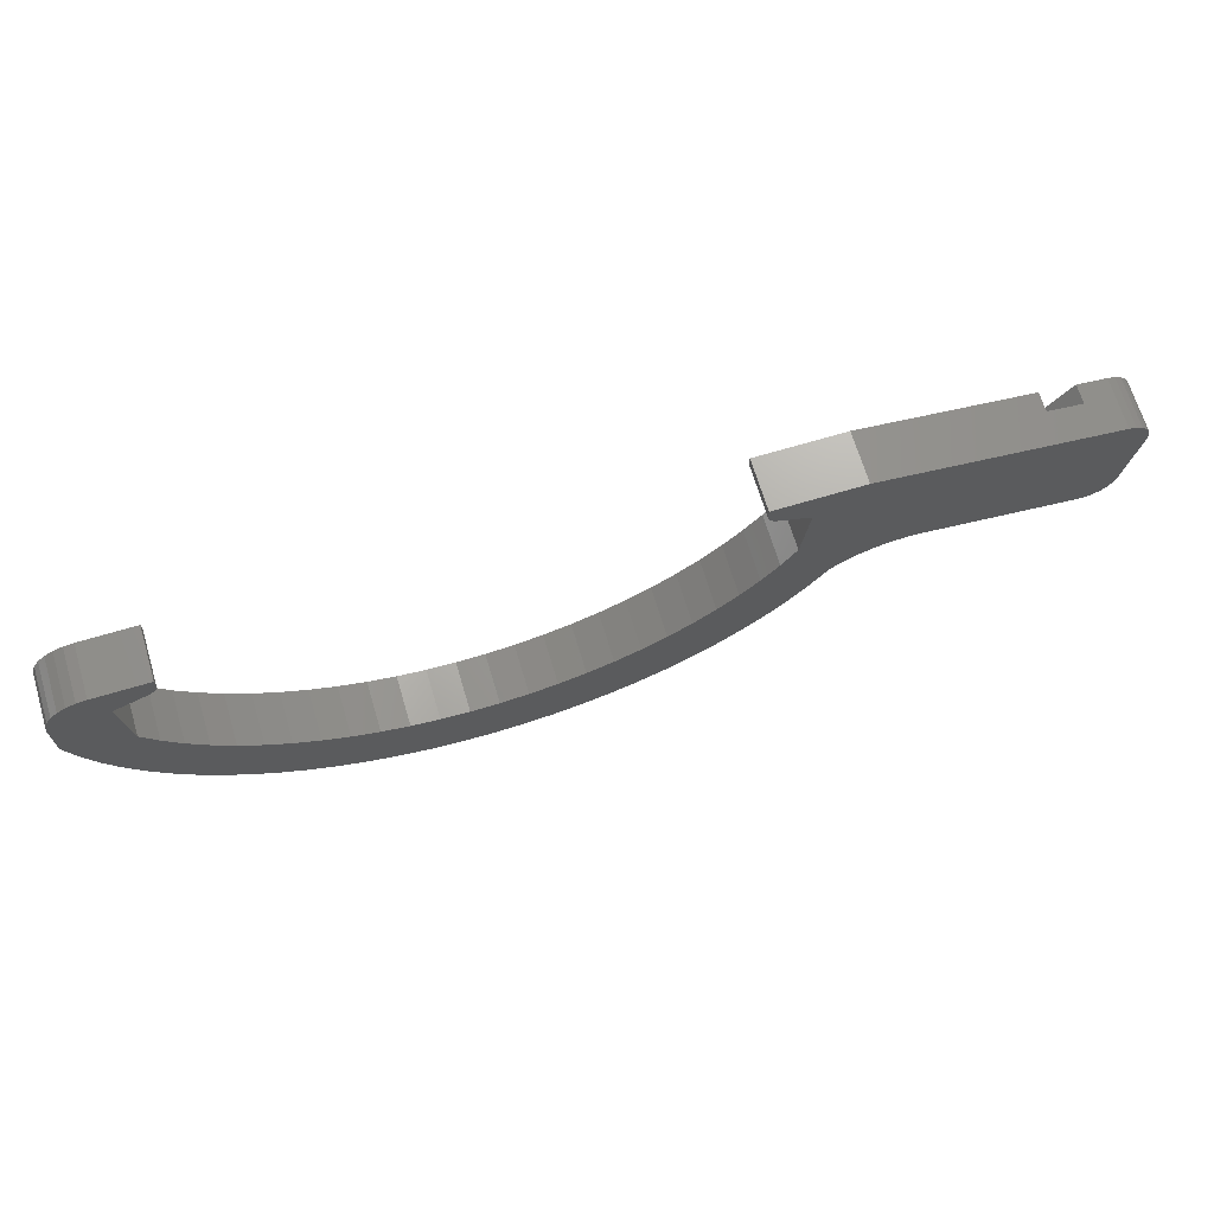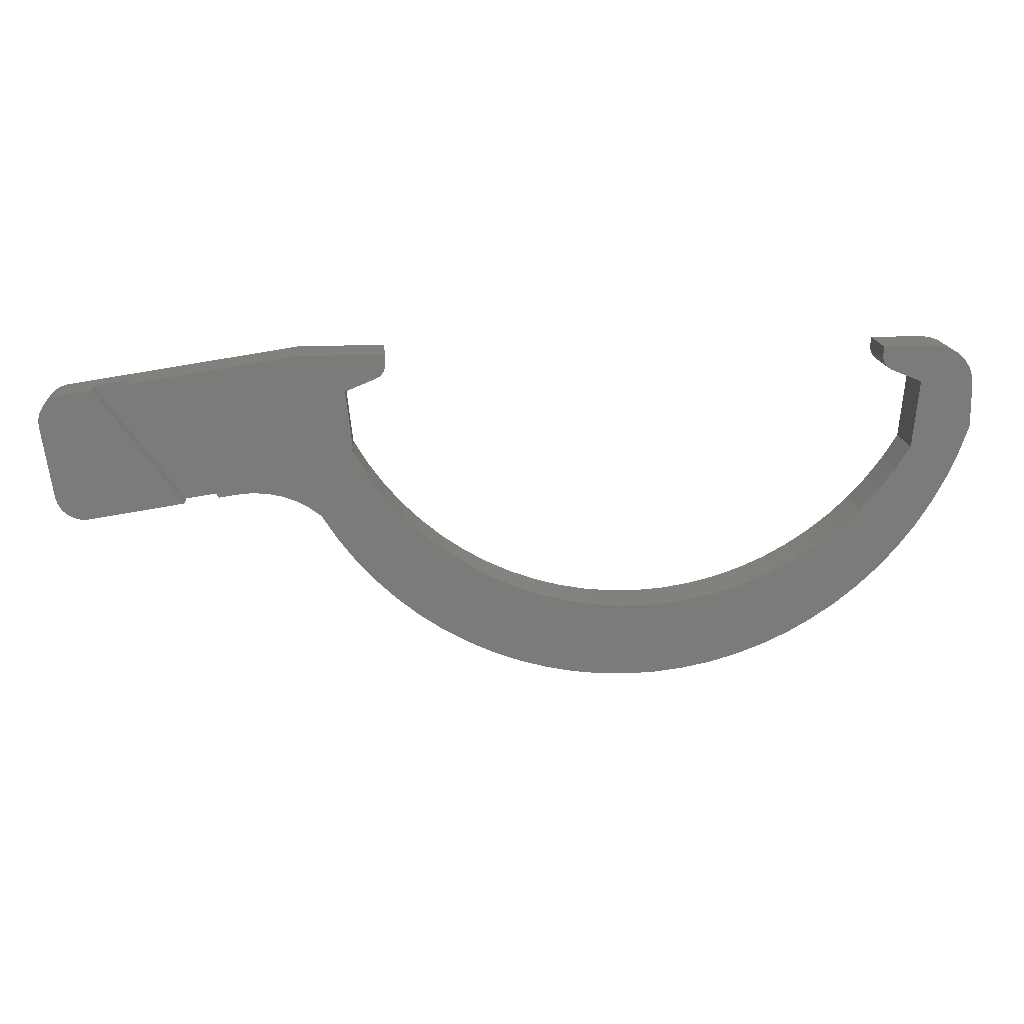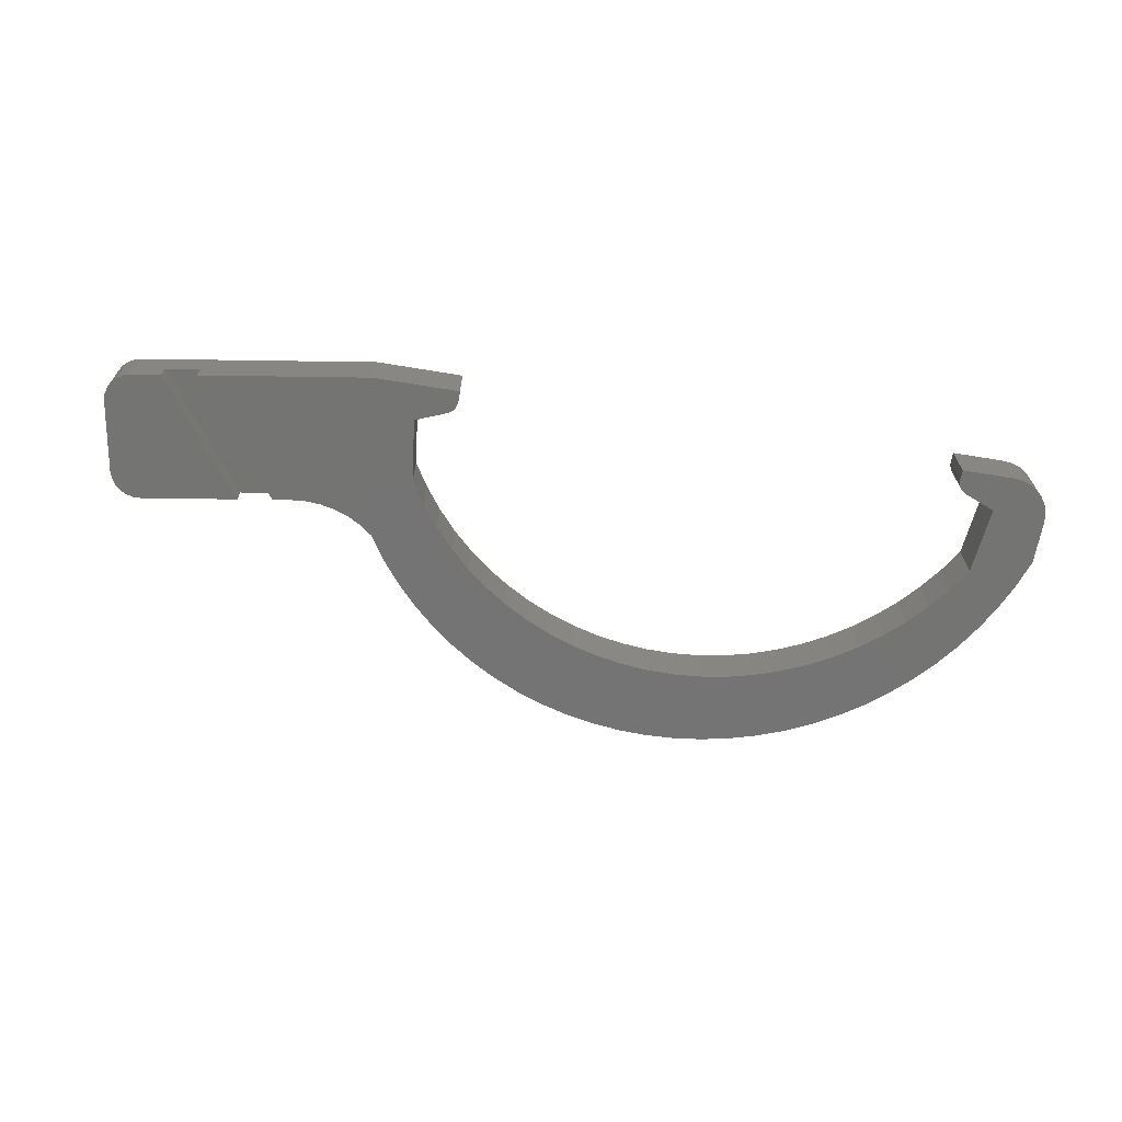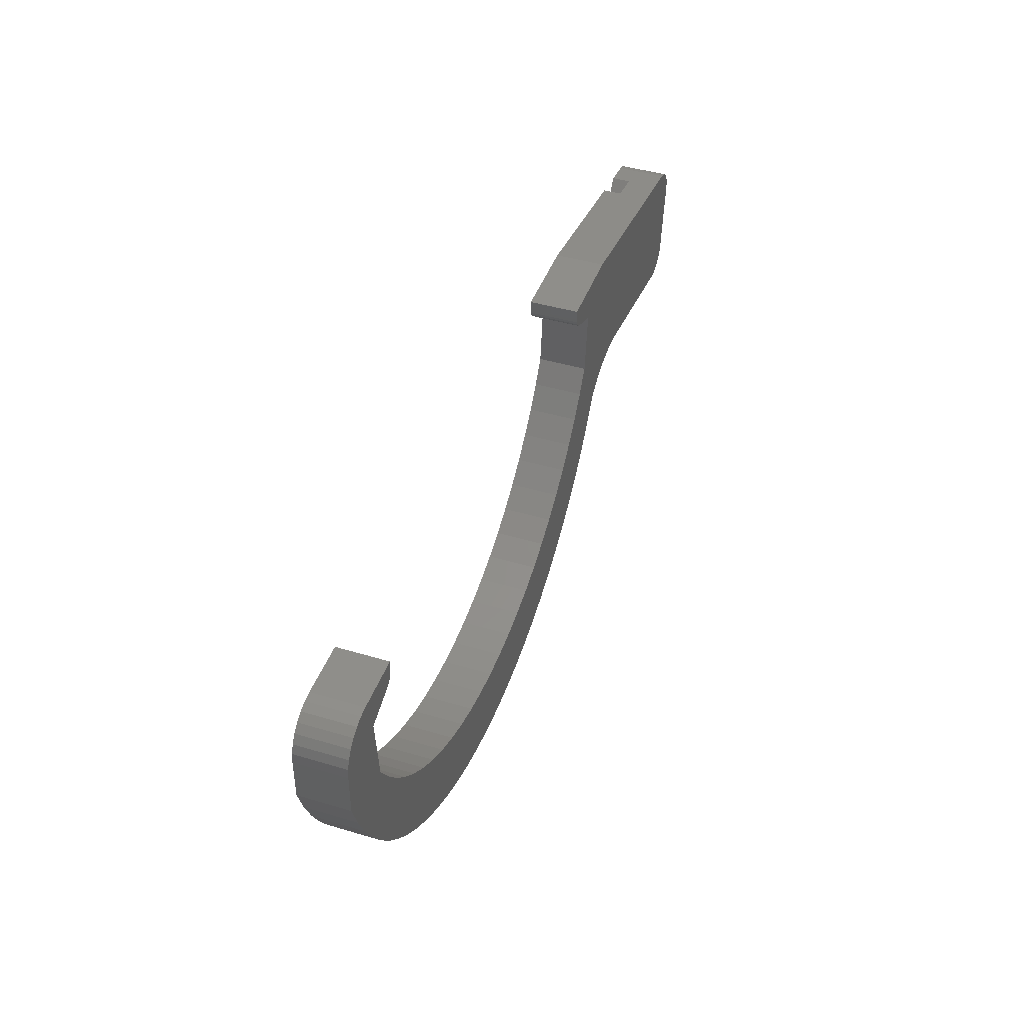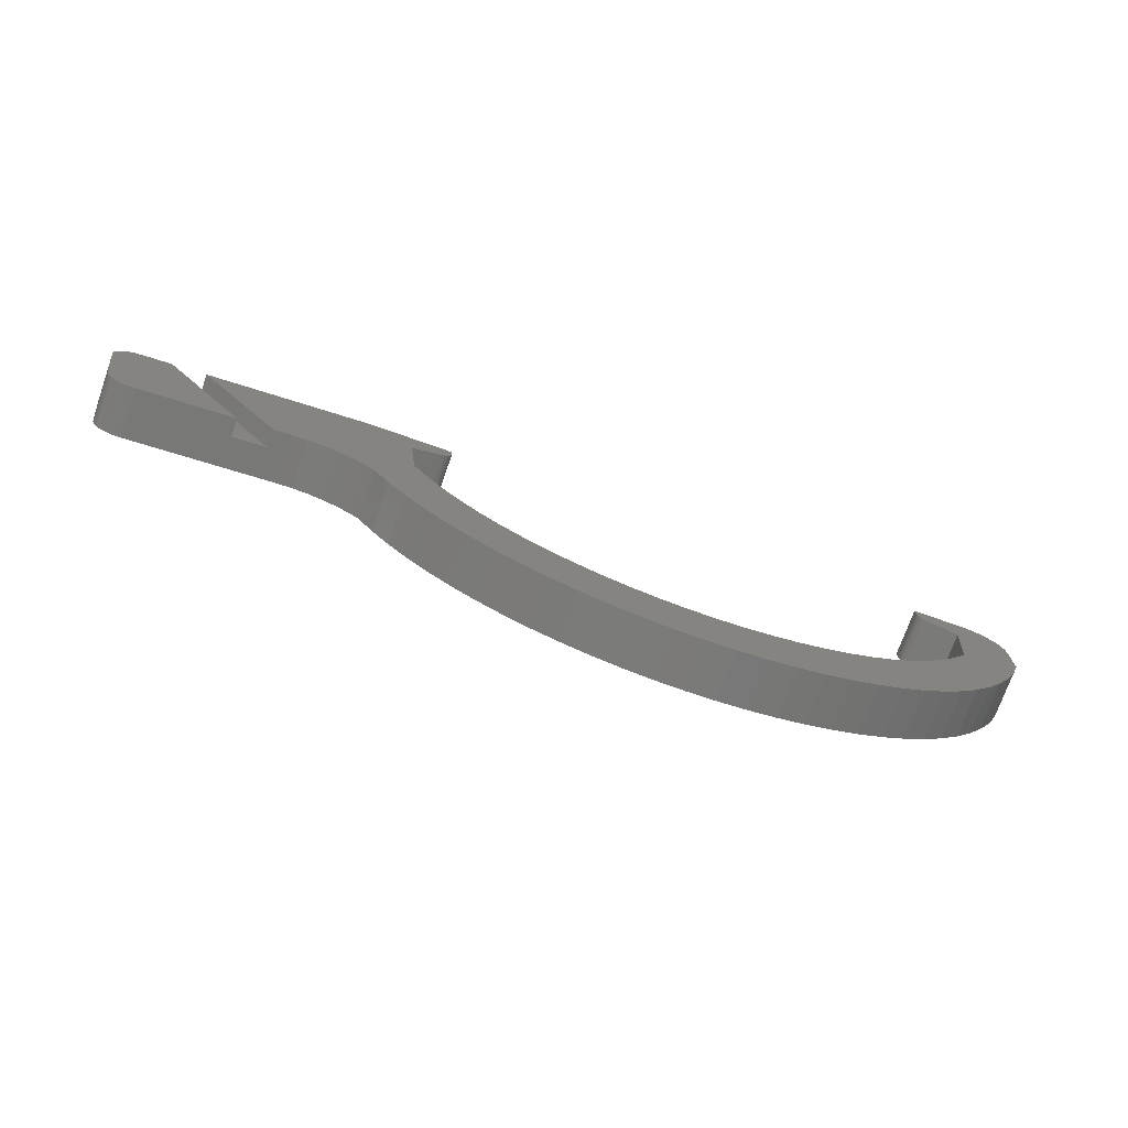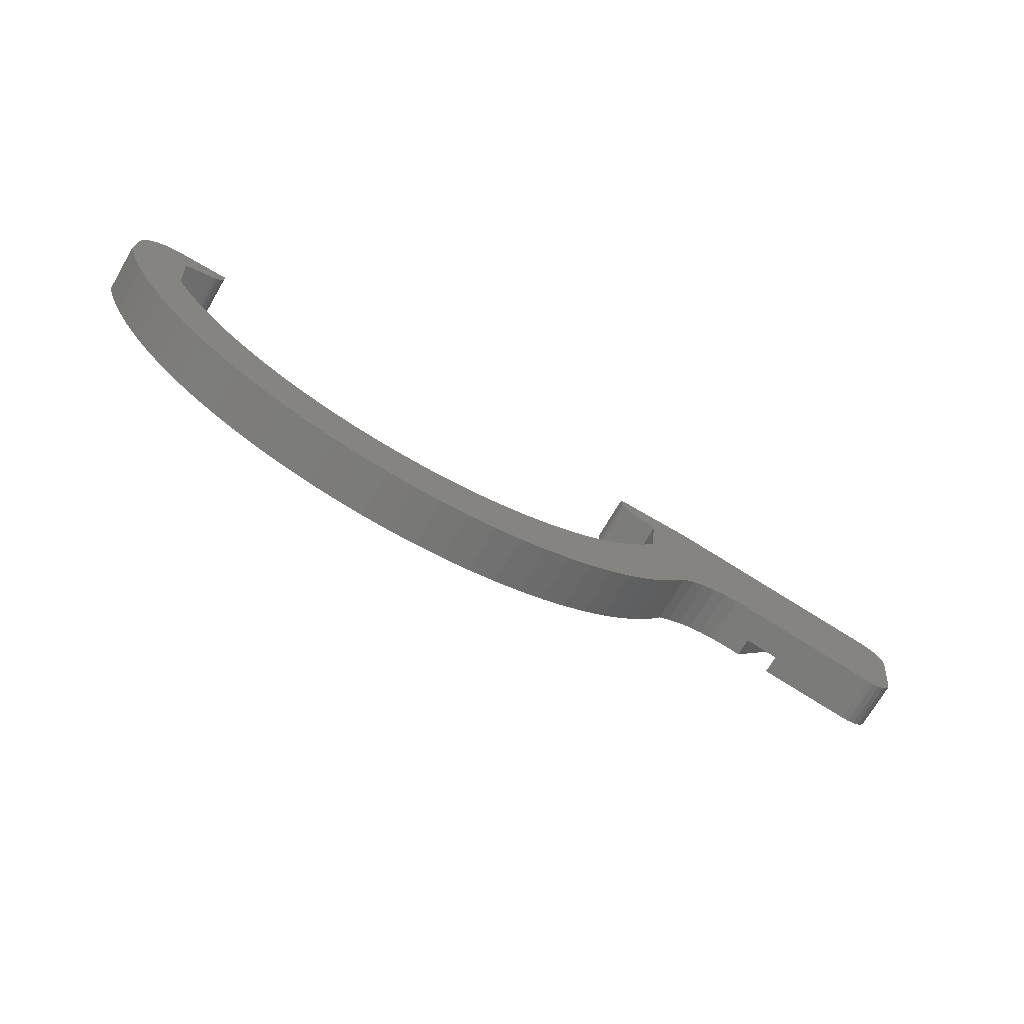
<metadata>
{"format":"stl","ext":"stl","renderer":"f3d","projection":"perspective","resolution":1024,"background":"white","views":[{"elev":68.2,"azim":-16.7,"up":"+Y"},{"elev":16.3,"azim":175.2,"up":"+Y"},{"elev":-66.3,"azim":170.6,"up":"+Z"},{"elev":43.5,"azim":-70.6,"up":"+Y"},{"elev":-73.4,"azim":160.5,"up":"+Y"},{"elev":-71.7,"azim":-30.3,"up":"+Y"}]}
</metadata>
<code>
# stl→obj: 210 verts, 416 faces
v -112.1 18.25 0
v -112.1 18.25 8
v -112.1 16.62 8
v -112.1 16.62 0
v -120.7 18.25 8
v -120.7 18.25 0
v -113.7 14.31 8
v -113.7 14.31 0
v -113.2 14.6 8
v -113.2 14.6 0
v -112.7 14.99 0
v -112.7 14.99 8
v -112.4 15.48 0
v -112.4 15.48 8
v -112.2 16.03 0
v -112.2 16.03 8
v 10.28 14.14 0
v -3.544 -4.879 0
v -6.45 -4.44 0
v -33.29 -8.706 0
v -22.53 -12.4 0
v -25.39 -16.15 0
v -36.5 -11.84 0
v -28.55 -19.66 0
v -31.97 -22.9 0
v -30.36 -5.311 0
v -19.98 -8.43 0
v -39.96 -14.69 0
v -35.64 -25.87 0
v -27.73 -1.681 0
v -18.05 -6.961 0
v -43.65 -17.24 0
v -39.53 -28.53 0
v -25.42 2.16 0
v -13.66 -4.934 0
v -15.93 -5.788 0
v -47.54 -19.46 0
v -43.63 -30.87 0
v -51.61 -21.35 0
v -47.9 -32.88 0
v -55.82 -22.89 0
v -52.31 -34.54 0
v -56.85 -35.84 0
v -16.93 18.25 0
v -8.868 -4.253 0
v -11.29 -4.419 0
v -60.15 -24.06 0
v -61.47 -36.77 0
v -24.3 12.31 0
v -64.56 -24.86 0
v -66.15 -37.34 0
v -69.02 -25.28 0
v -70.87 -37.53 0
v -30.19 14.99 0
v -29.24 14.31 0
v -29.76 14.6 0
v -30.8 16.62 0
v -30.52 15.48 0
v -30.73 16.03 0
v -73.51 -25.33 0
v -75.58 -37.34 0
v -30.8 18.25 0
v -77.98 -24.99 0
v -80.26 -36.77 0
v -82.4 -24.28 0
v -84.89 -35.84 0
v -89.42 -34.54 0
v -86.75 -23.19 0
v -93.84 -32.88 0
v -90.99 -21.74 0
v -98.11 -30.87 0
v -95.1 -19.93 0
v -102.2 -28.53 0
v -99.03 -17.78 0
v -106.1 -25.87 0
v -102.8 -15.31 0
v -109.8 -22.91 0
v -106.3 -12.53 0
v -113.2 -19.66 0
v -116.3 -16.15 0
v -109.6 -9.458 0
v -119.2 -12.4 0
v -112.6 -6.122 0
v -121.8 -8.433 0
v -115.3 -2.544 0
v -124 -4.275 0
v -117.6 1.251 0
v -125.9 0.04677 0
v -127.4 4.506 0
v -118.7 12.28 0
v -127.4 11.51 0
v -122.2 18.08 0
v -127.2 13.01 0
v -123.6 17.58 0
v -126.7 14.43 0
v -124.9 16.78 0
v -125.9 15.71 0
v 20.8 -7.212 8
v 18.62 -8.068 8
v 19.77 -7.784 8
v 21.66 -6.392 8
v 22.27 -5.379 8
v 17.44 -8.046 8
v 22.59 -4.243 8
v 24.36 7.437 8
v 24.38 8.619 8
v 24.1 9.767 8
v 22.7 11.65 8
v 21.69 12.26 8
v 23.52 10.8 8
v 20.55 12.59 8
v -6.45 -4.44 8
v -22.53 -12.4 8
v -33.29 -8.706 8
v -25.39 -16.15 8
v -36.5 -11.84 8
v -28.55 -19.66 8
v -31.97 -22.9 8
v -30.36 -5.311 8
v -19.98 -8.43 8
v -39.96 -14.69 8
v -35.64 -25.87 8
v -18.05 -6.961 8
v -27.73 -1.681 8
v -43.65 -17.24 8
v -39.53 -28.53 8
v -13.66 -4.934 8
v -25.42 2.16 8
v -15.93 -5.788 8
v -47.54 -19.46 8
v -43.63 -30.87 8
v -51.61 -21.35 8
v -47.9 -32.88 8
v -52.31 -34.54 8
v -55.82 -22.89 8
v -56.85 -35.84 8
v -16.93 18.25 8
v -8.868 -4.253 8
v -11.29 -4.419 8
v -60.15 -24.06 8
v -61.47 -36.77 8
v -24.3 12.31 8
v -64.56 -24.86 8
v -66.15 -37.34 8
v -69.02 -25.28 8
v -70.87 -37.53 8
v -30.19 14.99 8
v -30.73 16.03 8
v -30.52 15.48 8
v -29.76 14.6 8
v -30.8 16.62 8
v -29.24 14.31 8
v -73.51 -25.33 8
v -75.58 -37.34 8
v -30.8 18.25 8
v -77.98 -24.99 8
v -80.26 -36.77 8
v -82.4 -24.28 8
v -84.89 -35.84 8
v -89.42 -34.54 8
v -86.75 -23.19 8
v -93.84 -32.88 8
v -90.99 -21.74 8
v -98.11 -30.87 8
v -95.1 -19.93 8
v -102.2 -28.53 8
v -99.03 -17.78 8
v -106.1 -25.87 8
v -102.8 -15.31 8
v -109.8 -22.91 8
v -106.3 -12.53 8
v -113.2 -19.66 8
v -109.6 -9.458 8
v -116.3 -16.15 8
v -112.6 -6.122 8
v -119.2 -12.4 8
v -115.3 -2.544 8
v -121.8 -8.433 8
v -117.6 1.251 8
v -124 -4.275 8
v -125.9 0.04677 8
v -118.7 12.28 8
v -127.4 4.506 8
v -127.4 11.51 8
v -122.2 18.08 8
v -127.2 13.01 8
v -123.6 17.58 8
v -126.7 14.43 8
v -124.9 16.78 8
v -125.9 15.71 8
v 2.025 -5.719 3
v 17.44 -8.046 0
v 2.025 -5.719 0
v -3.544 -4.879 3
v 10.28 14.14 3
v 15.85 13.3 3
v 20.55 12.59 0
v 15.85 13.3 0
v 24.36 7.437 0
v 24.38 8.619 0
v 24.1 9.767 0
v 23.52 10.8 0
v 22.7 11.65 0
v 21.69 12.26 0
v 22.59 -4.243 0
v 18.62 -8.068 0
v 19.77 -7.784 0
v 20.8 -7.212 0
v 21.66 -6.392 0
v 22.27 -5.379 0
f 1 2 3
f 4 1 3
f 1 5 2
f 1 6 5
f 7 8 9
f 8 10 9
f 9 11 12
f 10 11 9
f 12 13 14
f 11 13 12
f 14 15 16
f 13 15 14
f 16 4 3
f 15 4 16
f 17 18 19
f 20 21 22
f 23 20 22
f 23 24 25
f 23 22 24
f 26 21 20
f 26 27 21
f 28 23 25
f 28 25 29
f 30 27 26
f 30 31 27
f 32 28 29
f 32 29 33
f 34 31 30
f 34 35 36
f 34 36 31
f 37 32 33
f 37 33 38
f 39 37 38
f 39 38 40
f 41 39 40
f 41 42 43
f 41 40 42
f 44 19 45
f 44 45 46
f 44 17 19
f 47 41 43
f 47 43 48
f 49 35 34
f 49 46 35
f 49 44 46
f 50 47 48
f 50 48 51
f 52 50 51
f 52 51 53
f 54 55 56
f 57 55 54
f 57 58 59
f 57 54 58
f 60 53 61
f 60 52 53
f 62 49 55
f 62 55 57
f 62 44 49
f 63 61 64
f 63 60 61
f 65 66 67
f 65 64 66
f 65 63 64
f 68 67 69
f 68 65 67
f 70 69 71
f 70 68 69
f 72 70 71
f 72 71 73
f 74 73 75
f 74 72 73
f 76 74 75
f 76 75 77
f 78 76 77
f 78 77 79
f 80 81 78
f 80 78 79
f 82 83 81
f 82 81 80
f 84 85 83
f 84 83 82
f 86 87 85
f 86 85 84
f 88 87 86
f 8 11 10
f 15 13 11
f 15 11 8
f 4 15 8
f 1 4 8
f 89 90 87
f 89 87 88
f 91 90 89
f 6 8 90
f 6 1 8
f 92 6 90
f 93 90 91
f 94 92 90
f 95 90 93
f 96 94 90
f 97 90 95
f 97 96 90
f 98 99 100
f 101 99 98
f 102 99 101
f 102 103 99
f 104 103 102
f 104 105 103
f 106 107 105
f 108 109 110
f 105 111 103
f 107 111 105
f 109 111 110
f 110 111 107
f 111 112 103
f 113 114 115
f 114 116 115
f 117 116 118
f 115 116 117
f 113 119 114
f 120 119 113
f 116 121 118
f 118 121 122
f 123 124 120
f 120 124 119
f 121 125 122
f 122 125 126
f 127 128 129
f 129 128 123
f 123 128 124
f 125 130 126
f 126 130 131
f 131 132 133
f 130 132 131
f 134 135 136
f 133 135 134
f 132 135 133
f 111 137 112
f 112 137 138
f 138 137 139
f 136 140 141
f 135 140 136
f 137 142 139
f 139 142 127
f 127 142 128
f 141 143 144
f 140 143 141
f 143 145 144
f 144 145 146
f 147 148 149
f 150 148 147
f 150 151 148
f 152 151 150
f 145 153 146
f 146 153 154
f 152 155 151
f 142 155 152
f 137 155 142
f 153 156 154
f 154 156 157
f 156 158 157
f 159 158 160
f 157 158 159
f 158 161 160
f 160 161 162
f 161 163 162
f 162 163 164
f 163 165 164
f 164 165 166
f 165 167 166
f 166 167 168
f 167 169 168
f 168 169 170
f 169 171 170
f 170 171 172
f 173 174 171
f 171 174 172
f 175 176 173
f 173 176 174
f 177 178 175
f 175 178 176
f 179 180 177
f 177 180 178
f 179 181 180
f 12 7 9
f 14 3 12
f 16 3 14
f 12 3 7
f 3 2 7
f 182 183 179
f 179 183 181
f 182 184 183
f 7 5 182
f 2 5 7
f 5 185 182
f 182 186 184
f 185 187 182
f 182 188 186
f 187 189 182
f 182 190 188
f 189 190 182
f 6 92 5
f 5 92 185
f 185 94 187
f 92 94 185
f 187 96 189
f 189 96 190
f 94 96 187
f 96 97 190
f 190 95 188
f 97 95 190
f 188 93 186
f 95 93 188
f 186 91 184
f 93 91 186
f 90 8 7
f 90 7 182
f 91 89 183
f 91 183 184
f 89 88 183
f 183 88 181
f 181 86 180
f 88 86 181
f 180 84 178
f 178 84 176
f 86 84 180
f 176 82 174
f 84 82 176
f 82 80 174
f 174 79 172
f 80 79 174
f 172 77 170
f 79 77 172
f 170 75 168
f 77 75 170
f 168 73 166
f 75 73 168
f 73 71 166
f 166 71 164
f 71 69 164
f 164 69 162
f 162 69 160
f 69 67 160
f 160 66 159
f 67 66 160
f 159 64 157
f 157 64 154
f 66 64 159
f 64 61 154
f 154 53 146
f 61 53 154
f 146 51 144
f 53 51 146
f 144 48 141
f 141 48 136
f 51 48 144
f 136 43 134
f 48 43 136
f 43 42 134
f 134 40 133
f 42 40 134
f 133 38 131
f 40 38 133
f 131 33 126
f 38 33 131
f 126 29 122
f 33 29 126
f 122 25 118
f 29 25 122
f 118 24 117
f 25 24 118
f 117 22 115
f 115 22 113
f 24 22 117
f 22 21 113
f 113 27 120
f 21 27 113
f 45 19 112
f 45 112 138
f 46 138 139
f 46 45 138
f 35 139 127
f 35 46 139
f 36 127 129
f 36 35 127
f 31 129 123
f 31 36 129
f 27 123 120
f 27 31 123
f 191 192 103
f 193 192 191
f 112 191 103
f 194 191 112
f 19 18 194
f 19 194 112
f 18 17 194
f 194 17 195
f 195 44 137
f 17 44 195
f 111 195 137
f 196 195 111
f 197 198 196
f 197 196 111
f 44 62 155
f 44 155 137
f 155 62 151
f 62 57 151
f 151 57 148
f 57 59 148
f 148 58 149
f 59 58 148
f 149 54 147
f 58 54 149
f 147 56 150
f 54 56 147
f 150 55 152
f 56 55 150
f 55 49 152
f 152 49 142
f 49 34 128
f 49 128 142
f 85 87 179
f 85 179 177
f 83 177 175
f 83 85 177
f 81 175 173
f 81 83 175
f 78 173 171
f 78 81 173
f 76 171 169
f 76 78 171
f 74 169 167
f 74 76 169
f 72 167 165
f 72 165 163
f 72 74 167
f 70 163 161
f 70 72 163
f 68 70 161
f 65 161 158
f 65 158 156
f 65 68 161
f 63 65 156
f 60 156 153
f 60 153 145
f 60 63 156
f 52 60 145
f 50 52 145
f 50 145 143
f 50 143 140
f 47 50 140
f 41 140 135
f 41 47 140
f 39 135 132
f 39 41 135
f 37 132 130
f 37 39 132
f 32 130 125
f 32 37 130
f 28 125 121
f 28 32 125
f 23 121 116
f 23 28 121
f 20 116 114
f 20 114 119
f 20 23 116
f 26 20 119
f 30 119 124
f 30 26 119
f 34 124 128
f 34 30 124
f 87 90 179
f 179 90 182
f 199 200 105
f 105 200 106
f 106 201 107
f 200 201 106
f 107 202 110
f 201 202 107
f 110 203 108
f 202 203 110
f 108 204 109
f 203 204 108
f 109 197 111
f 204 197 109
f 205 199 105
f 205 105 104
f 192 206 103
f 103 206 99
f 99 207 100
f 206 207 99
f 100 208 98
f 207 208 100
f 98 209 101
f 208 209 98
f 101 210 102
f 209 210 101
f 102 205 104
f 210 205 102
f 210 209 208
f 206 208 207
f 192 205 210
f 192 210 208
f 192 208 206
f 201 200 199
f 202 201 199
f 204 203 202
f 197 202 199
f 197 204 202
f 198 192 193
f 198 199 205
f 198 205 192
f 198 197 199
f 198 193 196
f 196 193 191
f 195 196 191
f 195 191 194

</code>
